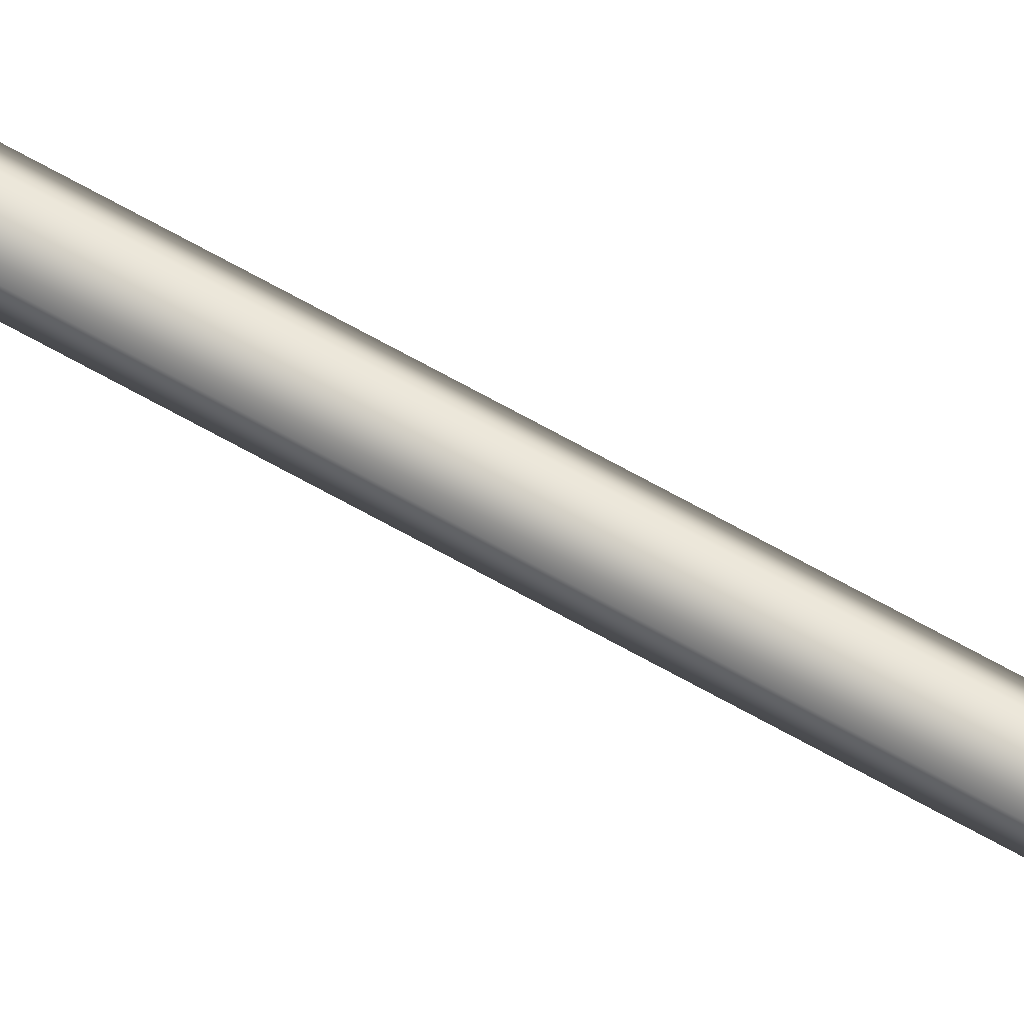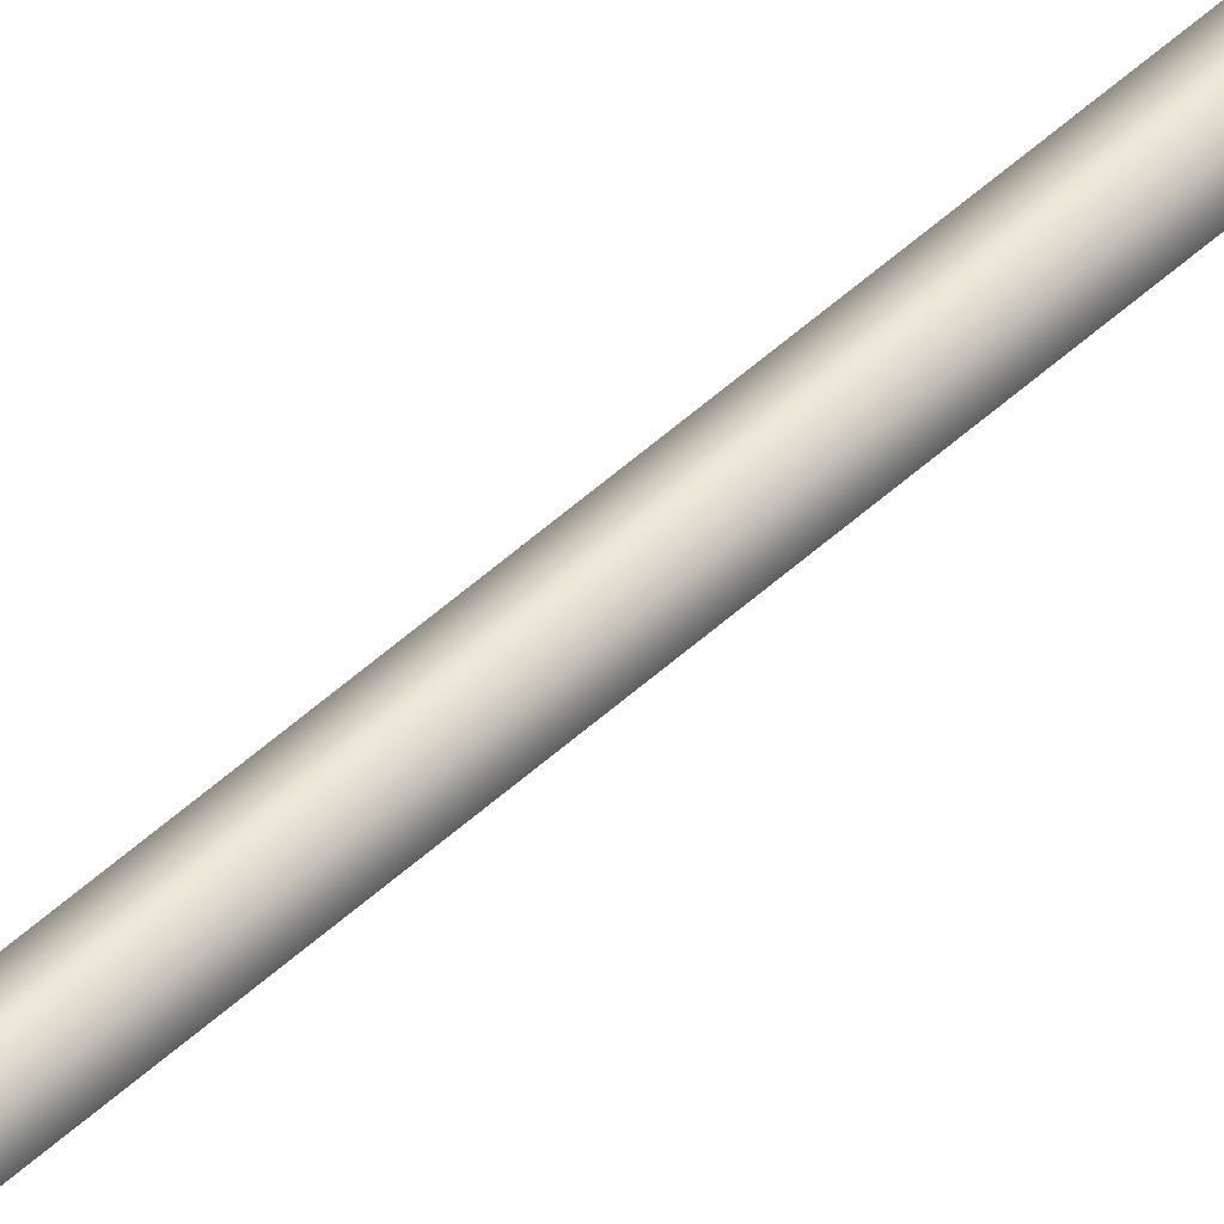
<metadata>
{"format":"obj","ext":"obj","renderer":"f3d","projection":"perspective","resolution":1024,"background":"white","views":[{"elev":68.1,"azim":-60.6,"up":"+Y"},{"elev":46.0,"azim":42.7,"up":"+Y"}]}
</metadata>
<code>
g SeparateMesh_Avatar_Male_Size01_Harumasa_Model_Harumasa_Weapon_4_03_LOD1
v -1.518 0.003763 1.661
v -1.514 0.001219 1.625
v -1.513 0.002441 1.625
v -1.518 0.004983 1.661
v -1.513 0.002227 1.701
v -1.514 0.001005 1.701
v -1.518 0.003335 1.707
v -1.517 0.004555 1.707
v -1.518 0.004983 1.661
v -1.513 0.002441 1.625
v -1.513 0.002227 1.701
v -1.517 0.004555 1.707
v -1.514 0.001005 1.701
v -1.514 0.001219 1.625
v -1.518 0.003763 1.661
v -1.518 0.003335 1.707
v -1.51 -0.008823 1.661
v -1.51 -0.003737 1.625
v -1.511 -0.003737 1.625
v -1.511 -0.008823 1.661
v -1.511 -0.00331 1.701
v -1.51 -0.00331 1.701
v -1.51 -0.007966 1.707
v -1.511 -0.007966 1.707
v -1.511 -0.008823 1.661
v -1.511 -0.003737 1.625
v -1.511 -0.00331 1.701
v -1.511 -0.007966 1.707
v -1.51 -0.00331 1.701
v -1.51 -0.003737 1.625
v -1.51 -0.008823 1.661
v -1.51 -0.007966 1.707
v -1.503 0.005053 1.661
v -1.507 0.002511 1.625
v -1.507 0.00129 1.625
v -1.502 0.003833 1.661
v -1.507 0.001076 1.701
v -1.508 0.002299 1.701
v -1.504 0.004625 1.707
v -1.503 0.003405 1.707
v -1.502 0.003833 1.661
v -1.507 0.00129 1.625
v -1.507 0.001076 1.701
v -1.503 0.003405 1.707
v -1.508 0.002299 1.701
v -1.507 0.002511 1.625
v -1.503 0.005053 1.661
v -1.504 0.004625 1.707
v -1.507 0 1.718
v -1.509 -0.003524 1.718
v -1.513 -0.002178 1.718
v -1.507 0 1.619
v -1.507 0 1.718
v -1.509 0.003524 1.718
v -1.509 0.003536 1.619
v -1.513 0.002178 1.718
v -1.513 0.002185 1.619
v -1.513 -0.002178 1.718
v -1.513 -0.002185 1.619
v -1.513 -0.002185 1.619
v -1.513 -0.002178 1.718
v -1.509 -0.003524 1.718
v -1.509 -0.003536 1.619
v -1.513 0.002178 1.718
v -1.509 0.003524 1.718
v -1.507 0 0.6615
v -1.509 0.003585 0.6615
v -1.513 0.002215 0.6615
v -1.513 -0.002215 0.6615
v -1.513 -0.002215 0.6615
v -1.509 -0.003585 0.6615
v -1.502 9.791e-07 0.7387
v -1.502 9.792e-07 0.8813
v -1.508 0.007642 0.8813
v -1.508 0.007747 0.7387
v -1.517 0.004723 0.8813
v -1.517 0.004787 0.7387
v -1.517 -0.004721 0.8813
v -1.517 -0.004785 0.7387
v -1.508 -0.00764 0.8813
v -1.508 -0.007745 0.7387
v -1.502 9.792e-07 0.8813
v -1.502 9.791e-07 0.7387
v -1.502 9.791e-07 0.7387
v -1.508 0.007747 0.7387
v -1.508 -0.007745 0.7387
v -1.508 0.007642 0.8813
v -1.502 9.792e-07 0.8813
v -1.508 -0.00764 0.8813
v -1.517 -0.004785 0.7387
v -1.517 0.004787 0.7387
v -1.517 0.004723 0.8813
v -1.517 -0.004721 0.8813
v -1.516 -0.004053 0.6623
v -1.516 0.004054 0.6623
v -1.509 0.006561 0.6623
v -1.509 -0.00656 0.6623
v -1.504 7.208e-07 0.6623
v -1.518 -0.01246 0.5981
v -1.523 -0.007217 0.5981
v -1.516 -0.004053 0.6623
v -1.511 -0.01439 0.5981
v -1.509 -0.00656 0.6623
v -1.503 -0.01246 0.5981
v -1.496 -4.839e-05 0.5981
v -1.498 -0.007217 0.5981
v -1.504 7.208e-07 0.6623
v -1.503 0.01237 0.5981
v -1.498 0.00712 0.5981
v -1.509 0.006561 0.6623
v -1.511 0.01429 0.5981
v -1.523 0.00712 0.5981
v -1.518 0.01237 0.5981
v -1.516 0.004054 0.6623
v -1.525 -4.838e-05 0.5981
v -1.504 7.208e-07 0.6623
v -1.498 -0.007217 0.5981
v -1.525 -4.842e-05 0.518
v -1.523 -0.007217 0.518
v -1.511 -4.404e-05 0.4927
v -1.518 -0.01246 0.518
v -1.511 -0.01439 0.518
v -1.503 -0.01246 0.518
v -1.498 -0.007217 0.518
v -1.496 -4.854e-05 0.518
v -1.498 0.00712 0.518
v -1.503 0.01237 0.518
v -1.511 0.01429 0.518
v -1.518 0.01237 0.518
v -1.523 0.00712 0.518
v -1.498 -0.007217 0.518
v -1.523 -0.007217 0.518
v -1.523 -0.007217 0.5981
v -1.518 -0.01246 0.5981
v -1.518 -0.01246 0.518
v -1.511 -0.01439 0.518
v -1.511 -0.01439 0.5981
v -1.503 -0.01246 0.518
v -1.503 -0.01246 0.5981
v -1.498 -0.007217 0.518
v -1.498 -0.007217 0.5981
v -1.518 -0.01246 0.518
v -1.515 -0.01022 0.518
v -1.52 -0.005732 0.518
v -1.523 -0.007217 0.518
v -1.511 -0.01439 0.518
v -1.511 -0.01142 0.518
v -1.498 -0.007217 0.518
v -1.501 -0.005732 0.518
v -1.506 -0.01022 0.518
v -1.503 -0.01246 0.518
v -1.523 -0.007217 0.5981
v -1.52 -0.005732 0.5981
v -1.515 -0.01022 0.5981
v -1.518 -0.01246 0.5981
v -1.511 -0.01439 0.5981
v -1.511 -0.01142 0.5981
v -1.506 -0.01022 0.5981
v -1.503 -0.01246 0.5981
v -1.501 -0.005732 0.5981
v -1.498 -0.007217 0.5981
v -1.501 -0.005732 0.518
v -1.501 -0.005732 0.5981
v -1.506 -0.01022 0.5873
v -1.501 -0.005732 0.518
v -1.498 -0.007217 0.518
v -1.498 -0.007217 0.5981
v -1.501 -0.005732 0.5981
v -1.523 -0.007217 0.5981
v -1.523 -0.007217 0.518
v -1.52 -0.005732 0.518
v -1.52 -0.005732 0.5981
v -1.506 -0.004738 0.518
v -1.506 -0.004738 0.582
v -1.515 -0.004738 0.582
v -1.515 -0.004738 0.518
v -1.506 -0.01022 0.518
v -1.506 -0.004738 0.518
v -1.515 -0.004738 0.518
v -1.511 -0.01142 0.518
v -1.506 -0.01022 0.5873
v -1.506 -0.01022 0.518
v -1.515 -0.01022 0.518
v -1.515 -0.01022 0.5981
v -1.52 -0.005732 0.5981
v -1.515 -0.01022 0.5873
v -1.515 -0.01022 0.5873
v -1.515 -0.01022 0.518
v -1.515 -0.01022 0.5981
v -1.515 -0.01022 0.5873
v -1.511 -0.01135 0.5883
v -1.511 -0.01142 0.5981
v -1.506 -0.01022 0.5873
v -1.506 -0.01022 0.5981
v -1.515 -0.01022 0.5873
v -1.515 -0.004738 0.582
v -1.506 -0.004738 0.582
v -1.506 -0.01022 0.5873
v -1.511 -0.01135 0.5883
v -1.506 -0.01022 0.518
v -1.52 -0.005732 0.518
v -1.515 -0.01022 0.518
v -1.506 -0.01022 0.5981
v -1.509 -0.01474 0.6066
v -1.509 -0.01605 0.5902
v -1.513 -0.01605 0.5902
v -1.512 -0.01474 0.6066
v -1.513 -0.01605 0.5902
v -1.509 -0.01605 0.5902
v -1.508 -0.01343 0.5892
v -1.513 -0.01343 0.5892
v -1.509 -0.01605 0.5902
v -1.509 -0.01474 0.6066
v -1.508 -0.01256 0.6066
v -1.508 -0.01343 0.5892
v -1.512 -0.01474 0.6066
v -1.513 -0.01256 0.6066
v -1.508 -0.01256 0.6066
v -1.509 -0.01474 0.6066
v -1.513 -0.01605 0.5902
v -1.513 -0.01343 0.5892
v -1.513 -0.01256 0.6066
v -1.512 -0.01474 0.6066
v -1.513 -0.01545 0.5248
v -1.509 -0.01545 0.5248
v -1.508 -0.01584 0.5178
v -1.513 -0.01584 0.5178
v -1.513 -0.01246 0.5123
v -1.509 -0.01246 0.5123
v -1.508 -0.01043 0.5123
v -1.513 -0.01043 0.5123
v -1.508 -0.01584 0.5178
v -1.509 -0.01545 0.5248
v -1.508 -0.0135 0.5252
v -1.508 -0.01356 0.518
v -1.513 -0.01545 0.5248
v -1.513 -0.0135 0.5252
v -1.508 -0.0135 0.5252
v -1.509 -0.01545 0.5248
v -1.513 -0.01246 0.5123
v -1.513 -0.01043 0.5123
v -1.513 -0.01356 0.518
v -1.513 -0.01584 0.5178
v -1.513 -0.01246 0.5123
v -1.509 -0.01246 0.5123
v -1.509 -0.01246 0.5123
v -1.508 -0.01043 0.5123
v -1.513 -0.0135 0.5252
v -1.513 -0.01545 0.5248
v -1.499 0.008832 0.6066
v -1.498 0.009575 0.5902
v -1.496 0.006333 0.5902
v -1.497 0.005766 0.6066
v -1.496 0.006333 0.5902
v -1.498 0.009575 0.5902
v -1.5 0.008847 0.5892
v -1.498 0.004436 0.5892
v -1.498 0.009575 0.5902
v -1.499 0.008832 0.6066
v -1.501 0.008198 0.6066
v -1.5 0.008847 0.5892
v -1.497 0.005766 0.6066
v -1.499 0.004214 0.6066
v -1.501 0.008198 0.6066
v -1.499 0.008832 0.6066
v -1.496 0.006333 0.5902
v -1.498 0.004436 0.5892
v -1.499 0.004214 0.6066
v -1.497 0.005766 0.6066
v -1.496 0.005861 0.5248
v -1.498 0.009447 0.5248
v -1.498 0.009758 0.5178
v -1.496 0.005941 0.5178
v -1.499 0.00449 0.5123
v -1.501 0.007823 0.5123
v -1.503 0.007198 0.5123
v -1.5 0.003084 0.5123
v -1.498 0.009758 0.5178
v -1.498 0.009447 0.5248
v -1.5 0.00879 0.5252
v -1.5 0.009048 0.518
v -1.496 0.005861 0.5248
v -1.498 0.004561 0.5252
v -1.5 0.00879 0.5252
v -1.498 0.009447 0.5248
v -1.499 0.00449 0.5123
v -1.5 0.003084 0.5123
v -1.498 0.004362 0.518
v -1.496 0.005941 0.5178
v -1.499 0.00449 0.5123
v -1.501 0.007823 0.5123
v -1.501 0.007823 0.5123
v -1.503 0.007198 0.5123
v -1.498 0.004561 0.5252
v -1.496 0.005861 0.5248
v -1.524 0.005765 0.6066
v -1.525 0.006333 0.5902
v -1.524 0.009575 0.5902
v -1.522 0.008831 0.6066
v -1.524 0.009575 0.5902
v -1.525 0.006333 0.5902
v -1.524 0.004435 0.5892
v -1.521 0.008846 0.5892
v -1.525 0.006333 0.5902
v -1.524 0.005765 0.6066
v -1.523 0.004213 0.6066
v -1.524 0.004435 0.5892
v -1.522 0.008831 0.6066
v -1.52 0.008197 0.6066
v -1.523 0.004213 0.6066
v -1.524 0.005765 0.6066
v -1.524 0.009575 0.5902
v -1.521 0.008846 0.5892
v -1.52 0.008197 0.6066
v -1.522 0.008831 0.6066
v -1.523 0.009446 0.5248
v -1.525 0.005861 0.5248
v -1.525 0.005941 0.5178
v -1.523 0.009758 0.5178
v -1.52 0.007822 0.5123
v -1.522 0.00449 0.5123
v -1.521 0.003083 0.5123
v -1.518 0.007198 0.5123
v -1.525 0.005941 0.5178
v -1.525 0.005861 0.5248
v -1.524 0.004561 0.5252
v -1.524 0.004361 0.518
v -1.523 0.009446 0.5248
v -1.521 0.008789 0.5252
v -1.524 0.004561 0.5252
v -1.525 0.005861 0.5248
v -1.52 0.007822 0.5123
v -1.518 0.007198 0.5123
v -1.521 0.009048 0.518
v -1.523 0.009758 0.5178
v -1.52 0.007822 0.5123
v -1.522 0.00449 0.5123
v -1.522 0.00449 0.5123
v -1.521 0.003083 0.5123
v -1.521 0.008789 0.5252
v -1.523 0.009446 0.5248
v -1.511 0.01429 0.518
v -1.511 0.01429 0.5981
v -1.518 0.01237 0.5981
v -1.518 0.01237 0.518
v -1.523 0.00712 0.518
v -1.523 0.00712 0.5981
v -1.525 -4.88e-05 0.518
v -1.525 -4.879e-05 0.5981
v -1.523 -0.007217 0.518
v -1.523 -0.007217 0.5981
v -1.518 0.01237 0.518
v -1.517 0.008891 0.518
v -1.511 0.01132 0.518
v -1.511 0.01429 0.518
v -1.523 0.00712 0.518
v -1.52 0.005635 0.518
v -1.523 -0.007217 0.518
v -1.52 -0.005733 0.518
v -1.522 0.001187 0.518
v -1.525 -4.88e-05 0.518
v -1.511 0.01429 0.5981
v -1.511 0.01132 0.5981
v -1.517 0.008891 0.5981
v -1.518 0.01237 0.5981
v -1.523 0.00712 0.5981
v -1.52 0.005635 0.5981
v -1.522 0.001187 0.5981
v -1.525 -4.879e-05 0.5981
v -1.52 -0.005733 0.5981
v -1.523 -0.007217 0.5981
v -1.52 -0.005733 0.518
v -1.52 -0.005733 0.5981
v -1.522 0.001188 0.5873
v -1.52 -0.005733 0.518
v -1.523 -0.007217 0.518
v -1.523 -0.007217 0.5981
v -1.52 -0.005733 0.5981
v -1.511 0.01429 0.5981
v -1.511 0.01429 0.518
v -1.511 0.01132 0.518
v -1.511 0.01132 0.5981
v -1.517 -0.001556 0.518
v -1.517 -0.001556 0.582
v -1.512 0.006148 0.582
v -1.512 0.006148 0.518
v -1.522 0.001187 0.518
v -1.517 -0.001556 0.518
v -1.512 0.006148 0.518
v -1.52 0.005635 0.518
v -1.522 0.001188 0.5873
v -1.522 0.001187 0.518
v -1.517 0.008891 0.518
v -1.517 0.008891 0.5981
v -1.511 0.01132 0.5981
v -1.517 0.008892 0.5873
v -1.517 0.008892 0.5873
v -1.517 0.008891 0.518
v -1.517 0.008891 0.5981
v -1.517 0.008892 0.5873
v -1.52 0.005605 0.5883
v -1.52 0.005635 0.5981
v -1.522 0.001188 0.5873
v -1.522 0.001187 0.5981
v -1.517 0.008892 0.5873
v -1.512 0.006148 0.582
v -1.517 -0.001556 0.582
v -1.522 0.001188 0.5873
v -1.52 0.005605 0.5883
v -1.522 0.001187 0.518
v -1.511 0.01132 0.518
v -1.517 0.008891 0.518
v -1.522 0.001187 0.5981
v -1.498 -0.007217 0.518
v -1.498 -0.007217 0.5981
v -1.496 -4.847e-05 0.5981
v -1.496 -4.845e-05 0.518
v -1.498 0.00712 0.518
v -1.498 0.00712 0.5981
v -1.503 0.01237 0.518
v -1.503 0.01237 0.5981
v -1.511 0.01429 0.518
v -1.511 0.01429 0.5981
v -1.496 -4.845e-05 0.518
v -1.5 0.001187 0.518
v -1.501 -0.005732 0.518
v -1.498 -0.007217 0.518
v -1.498 0.00712 0.518
v -1.501 0.005635 0.518
v -1.511 0.01429 0.518
v -1.511 0.01132 0.518
v -1.504 0.008892 0.518
v -1.503 0.01237 0.518
v -1.498 -0.007217 0.5981
v -1.501 -0.005732 0.5981
v -1.5 0.001187 0.5981
v -1.496 -4.847e-05 0.5981
v -1.498 0.00712 0.5981
v -1.501 0.005635 0.5981
v -1.504 0.008892 0.5981
v -1.503 0.01237 0.5981
v -1.511 0.01132 0.5981
v -1.511 0.01429 0.5981
v -1.511 0.01132 0.518
v -1.511 0.01132 0.5981
v -1.504 0.008891 0.5873
v -1.511 0.01132 0.518
v -1.511 0.01429 0.518
v -1.511 0.01429 0.5981
v -1.511 0.01132 0.5981
v -1.498 -0.007217 0.5981
v -1.498 -0.007217 0.518
v -1.501 -0.005732 0.518
v -1.501 -0.005732 0.5981
v -1.504 0.008892 0.518
v -1.509 0.006148 0.518
v -1.501 0.005635 0.518
v -1.504 0.008891 0.5873
v -1.509 0.006148 0.582
v -1.509 0.006148 0.518
v -1.504 0.008892 0.518
v -1.504 -0.001556 0.518
v -1.5 0.001187 0.518
v -1.5 0.001187 0.5981
v -1.501 -0.005732 0.5981
v -1.5 0.001186 0.5873
v -1.504 -0.001556 0.582
v -1.504 -0.001556 0.518
v -1.5 0.001186 0.5873
v -1.5 0.001187 0.518
v -1.5 0.001187 0.5981
v -1.5 0.001186 0.5873
v -1.501 0.005595 0.5883
v -1.501 0.005635 0.5981
v -1.504 0.008891 0.5873
v -1.504 0.008892 0.5981
v -1.5 0.001186 0.5873
v -1.504 -0.001556 0.582
v -1.509 0.006148 0.582
v -1.504 0.008891 0.5873
v -1.501 0.005595 0.5883
v -1.504 0.008892 0.518
v -1.501 -0.005732 0.518
v -1.5 0.001187 0.518
v -1.504 0.008892 0.5981
v -1.504 9.806e-07 0.6682
v -1.504 9.858e-07 0.6715
v -1.509 0.006493 0.6715
v -1.509 0.006583 0.6682
v -1.516 0.004013 0.6715
v -1.516 0.004067 0.6682
v -1.516 -0.004011 0.6715
v -1.516 -0.004066 0.6682
v -1.509 -0.006491 0.6715
v -1.509 -0.006581 0.6682
v -1.504 9.858e-07 0.6715
v -1.504 9.806e-07 0.6682
v -1.504 9.806e-07 0.6682
v -1.509 0.006583 0.6682
v -1.509 -0.006581 0.6682
v -1.509 0.006493 0.6715
v -1.504 9.858e-07 0.6715
v -1.509 -0.006491 0.6715
v -1.516 -0.004066 0.6682
v -1.516 0.004067 0.6682
v -1.516 0.004013 0.6715
v -1.516 -0.004011 0.6715
g SeparateMesh_Avatar_Male_Size01_Harumasa_Model_Harumasa_Weapon_4_03_LOD1_0
f 3 2 1
f 4 3 1
f 7 6 5
f 8 7 5
f 1 7 8
f 4 1 8
f 11 10 9
f 12 11 9
f 15 14 13
f 16 15 13
f 19 18 17
f 20 19 17
f 23 22 21
f 24 23 21
f 17 23 24
f 20 17 24
f 27 26 25
f 28 27 25
f 31 30 29
f 32 31 29
f 35 34 33
f 36 35 33
f 39 38 37
f 40 39 37
f 33 39 40
f 36 33 40
f 43 42 41
f 44 43 41
f 47 46 45
f 48 47 45
f 51 50 49
f 54 53 52
f 55 54 52
f 56 54 55
f 57 56 55
f 58 56 57
f 59 58 57
f 62 61 60
f 63 62 60
f 53 62 63
f 52 53 63
f 49 65 64
f 51 49 64
f 55 52 66
f 67 55 66
f 57 55 67
f 68 57 67
f 59 57 68
f 69 59 68
f 63 60 70
f 71 63 70
f 52 63 71
f 66 52 71
g SeparateMesh_Avatar_Male_Size01_Harumasa_Model_Harumasa_Weapon_4_03_LOD1_1
f 74 73 72
f 75 74 72
f 76 74 75
f 77 76 75
f 78 76 77
f 79 78 77
f 80 78 79
f 81 80 79
f 82 80 81
f 83 82 81
f 86 85 84
f 89 88 87
f 85 86 90
f 91 85 90
f 89 87 92
f 93 89 92
f 96 95 94
f 97 96 94
f 98 96 97
f 101 100 99
f 103 99 102
f 103 102 104
f 107 106 105
f 110 109 108
f 110 108 111
f 114 113 112
f 101 115 100
f 103 117 116
f 112 115 114
f 110 113 114
f 107 109 110
f 105 109 107
f 114 115 101
f 101 99 103
f 120 119 118
f 120 121 119
f 120 123 122
f 120 124 123
f 120 126 125
f 120 127 126
f 120 129 128
f 120 130 129
f 122 121 120
f 118 130 120
f 128 127 120
f 125 131 120
f 104 117 103
f 111 113 110
f 134 133 132
f 135 134 132
f 134 135 136
f 137 134 136
f 137 136 138
f 139 137 138
f 139 138 140
f 141 139 140
f 144 143 142
f 145 144 142
f 143 147 146
f 142 143 146
f 150 149 148
f 151 150 148
f 154 153 152
f 155 154 152
f 158 157 156
f 159 158 156
f 160 158 159
f 161 160 159
f 164 163 162
f 167 166 165
f 168 167 165
f 171 170 169
f 172 171 169
f 175 174 173
f 176 175 173
f 157 154 155
f 156 157 155
f 147 150 151
f 146 147 151
f 179 178 177
f 180 179 177
f 173 174 181
f 182 173 181
f 183 179 180
f 186 185 184
f 187 175 176
f 188 187 176
f 191 190 189
f 192 191 189
f 193 191 192
f 194 193 192
f 197 196 195
f 198 197 195
f 199 198 195
f 200 164 162
f 202 201 186
f 203 163 164
f 201 185 186
f 206 205 204
f 207 206 204
f 210 209 208
f 211 210 208
f 214 213 212
f 215 214 212
f 218 217 216
f 219 218 216
f 222 221 220
f 223 222 220
f 226 225 224
f 227 226 224
f 230 229 228
f 231 230 228
f 234 233 232
f 235 234 232
f 238 237 236
f 239 238 236
f 242 241 240
f 243 242 240
f 226 227 244
f 245 226 244
f 235 232 246
f 247 235 246
f 248 242 243
f 249 248 243
f 252 251 250
f 253 252 250
f 256 255 254
f 257 256 254
f 260 259 258
f 261 260 258
f 264 263 262
f 265 264 262
f 268 267 266
f 269 268 266
f 272 271 270
f 273 272 270
f 276 275 274
f 277 276 274
f 280 279 278
f 281 280 278
f 284 283 282
f 285 284 282
f 288 287 286
f 289 288 286
f 272 273 290
f 291 272 290
f 281 278 292
f 293 281 292
f 294 288 289
f 295 294 289
f 298 297 296
f 299 298 296
f 302 301 300
f 303 302 300
f 306 305 304
f 307 306 304
f 310 309 308
f 311 310 308
f 314 313 312
f 315 314 312
f 318 317 316
f 319 318 316
f 322 321 320
f 323 322 320
f 326 325 324
f 327 326 324
f 330 329 328
f 331 330 328
f 334 333 332
f 335 334 332
f 318 319 336
f 337 318 336
f 327 324 338
f 339 327 338
f 340 334 335
f 341 340 335
f 344 343 342
f 345 344 342
f 344 345 346
f 347 344 346
f 347 346 348
f 349 347 348
f 349 348 350
f 351 349 350
f 354 353 352
f 355 354 352
f 353 357 356
f 352 353 356
f 360 359 358
f 361 360 358
f 364 363 362
f 365 364 362
f 368 367 366
f 369 368 366
f 370 368 369
f 371 370 369
f 374 373 372
f 377 376 375
f 378 377 375
f 381 380 379
f 382 381 379
f 385 384 383
f 386 385 383
f 367 364 365
f 366 367 365
f 357 360 361
f 356 357 361
f 389 388 387
f 390 389 387
f 383 384 391
f 392 383 391
f 393 389 390
f 396 395 394
f 397 385 386
f 398 397 386
f 401 400 399
f 402 401 399
f 403 401 402
f 404 403 402
f 407 406 405
f 408 407 405
f 409 408 405
f 410 374 372
f 412 411 396
f 413 373 374
f 411 395 396
f 416 415 414
f 417 416 414
f 416 417 418
f 419 416 418
f 419 418 420
f 421 419 420
f 421 420 422
f 423 421 422
f 426 425 424
f 427 426 424
f 425 429 428
f 424 425 428
f 432 431 430
f 433 432 430
f 436 435 434
f 437 436 434
f 440 439 438
f 441 440 438
f 442 440 441
f 443 442 441
f 446 445 444
f 449 448 447
f 450 449 447
f 453 452 451
f 454 453 451
f 439 436 437
f 438 439 437
f 429 432 433
f 428 429 433
f 457 456 455
f 460 459 458
f 461 460 458
f 462 456 457
f 463 462 457
f 466 465 464
f 468 467 459
f 460 468 459
f 469 467 468
f 470 469 468
f 473 472 471
f 474 473 471
f 475 473 474
f 476 475 474
f 479 478 477
f 480 479 477
f 481 480 477
f 482 446 444
f 484 483 466
f 485 445 446
f 483 465 466
f 488 487 486
f 489 488 486
f 490 488 489
f 491 490 489
f 492 490 491
f 493 492 491
f 494 492 493
f 495 494 493
f 496 494 495
f 497 496 495
f 500 499 498
f 503 502 501
f 499 500 504
f 505 499 504
f 503 501 506
f 507 503 506

</code>
